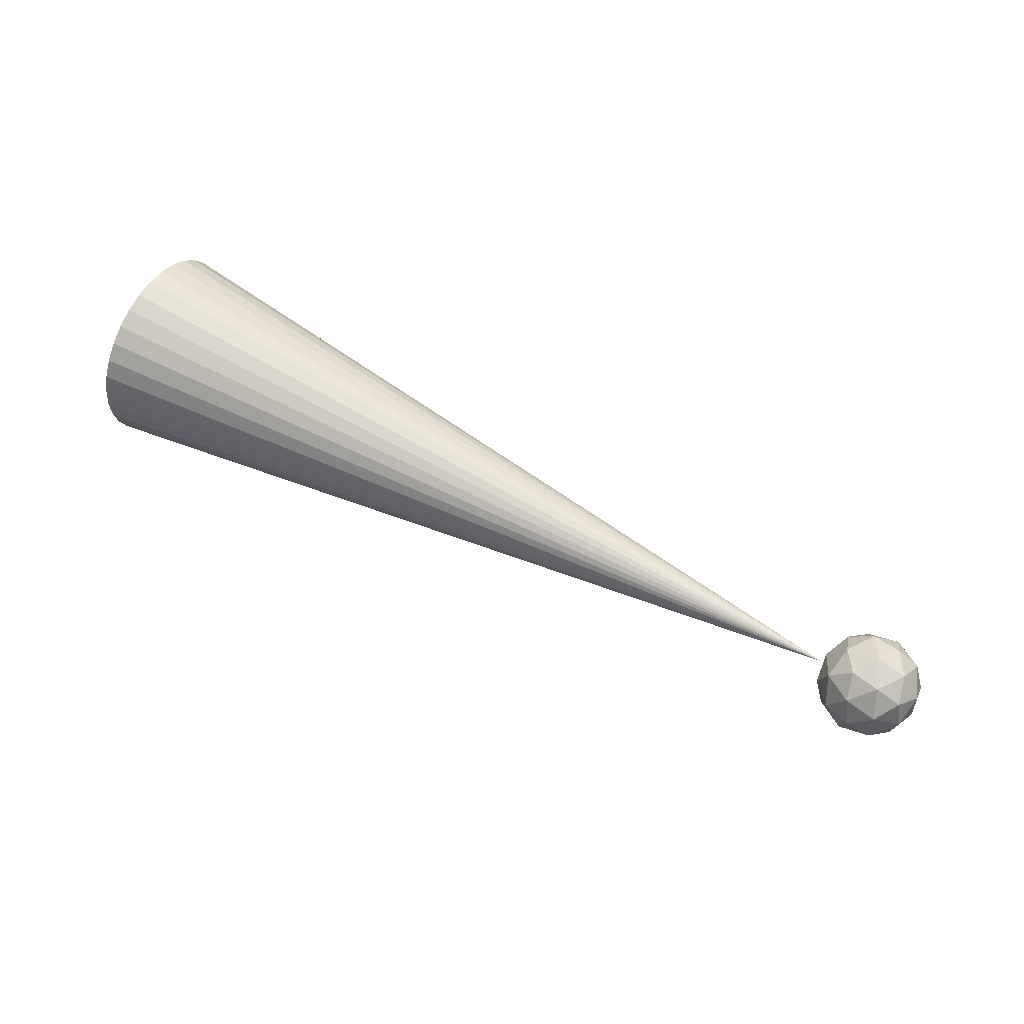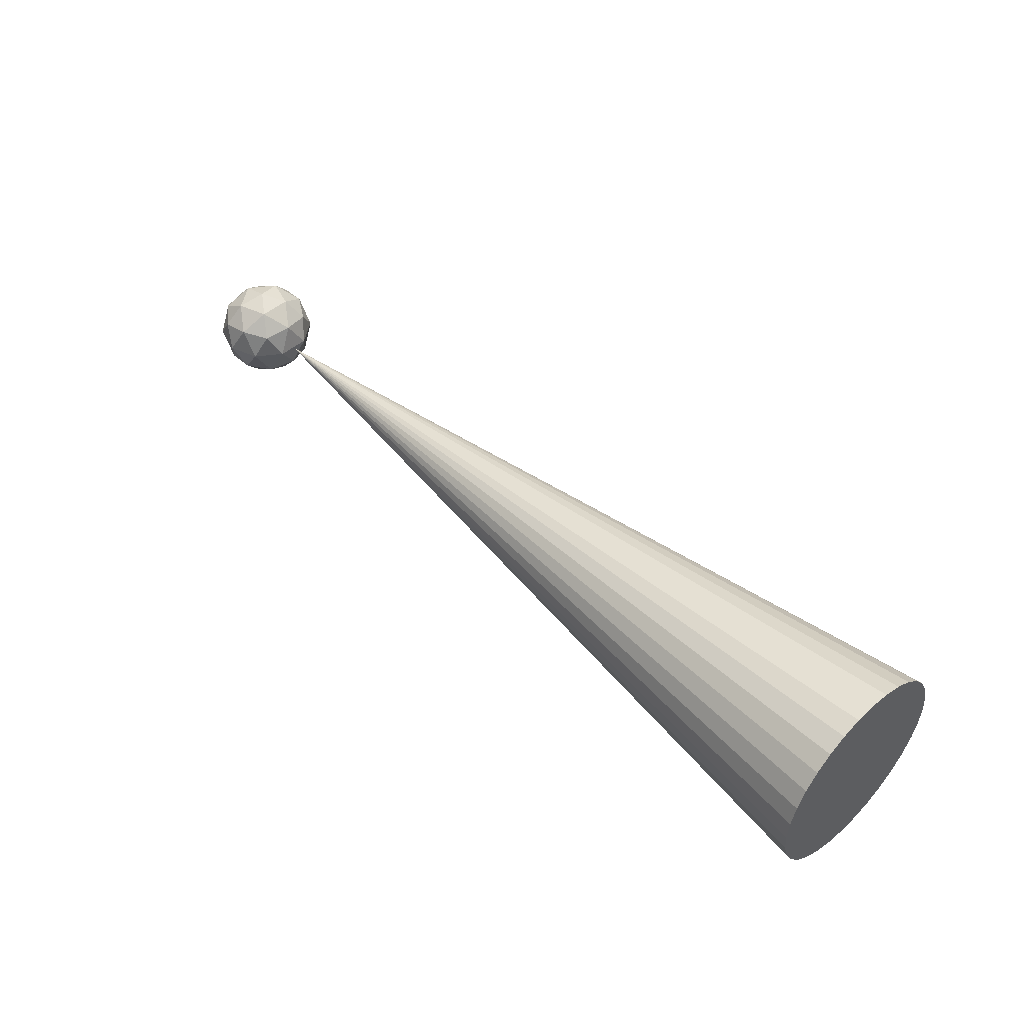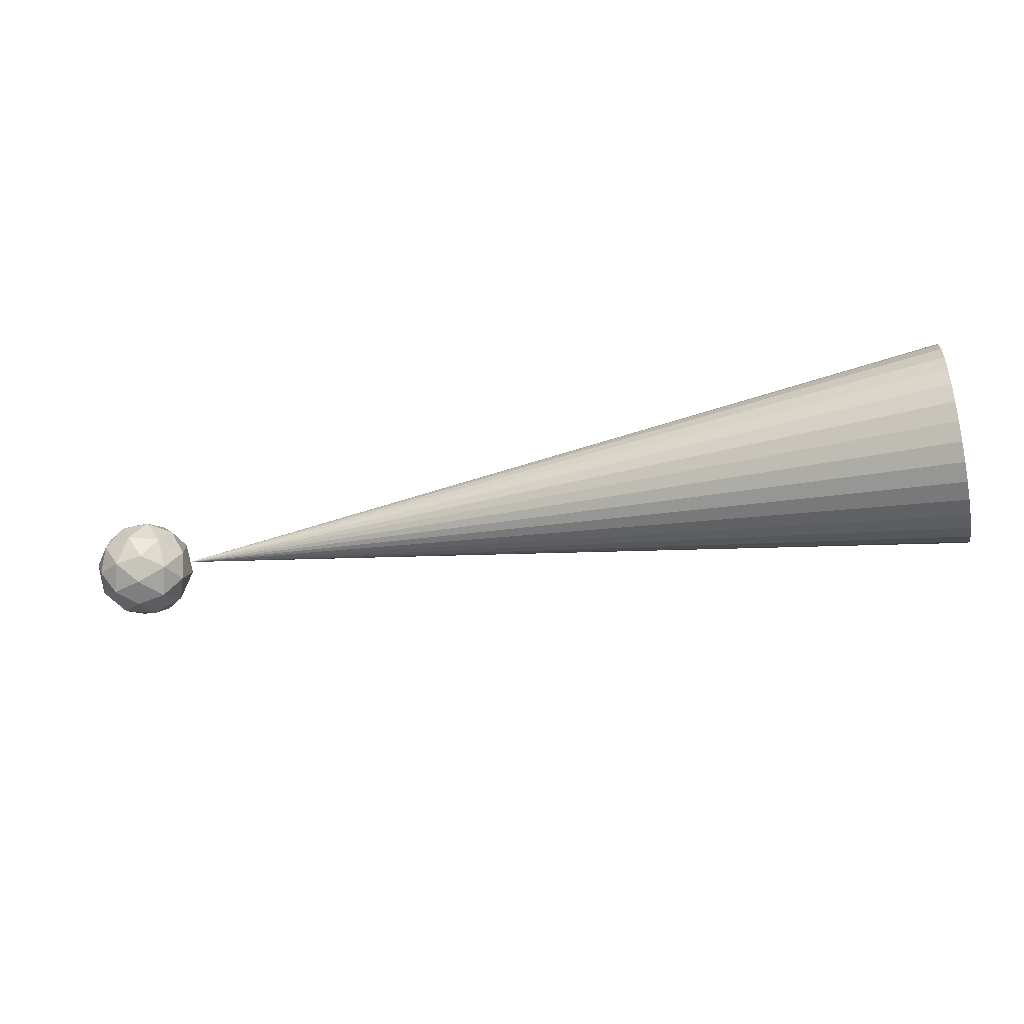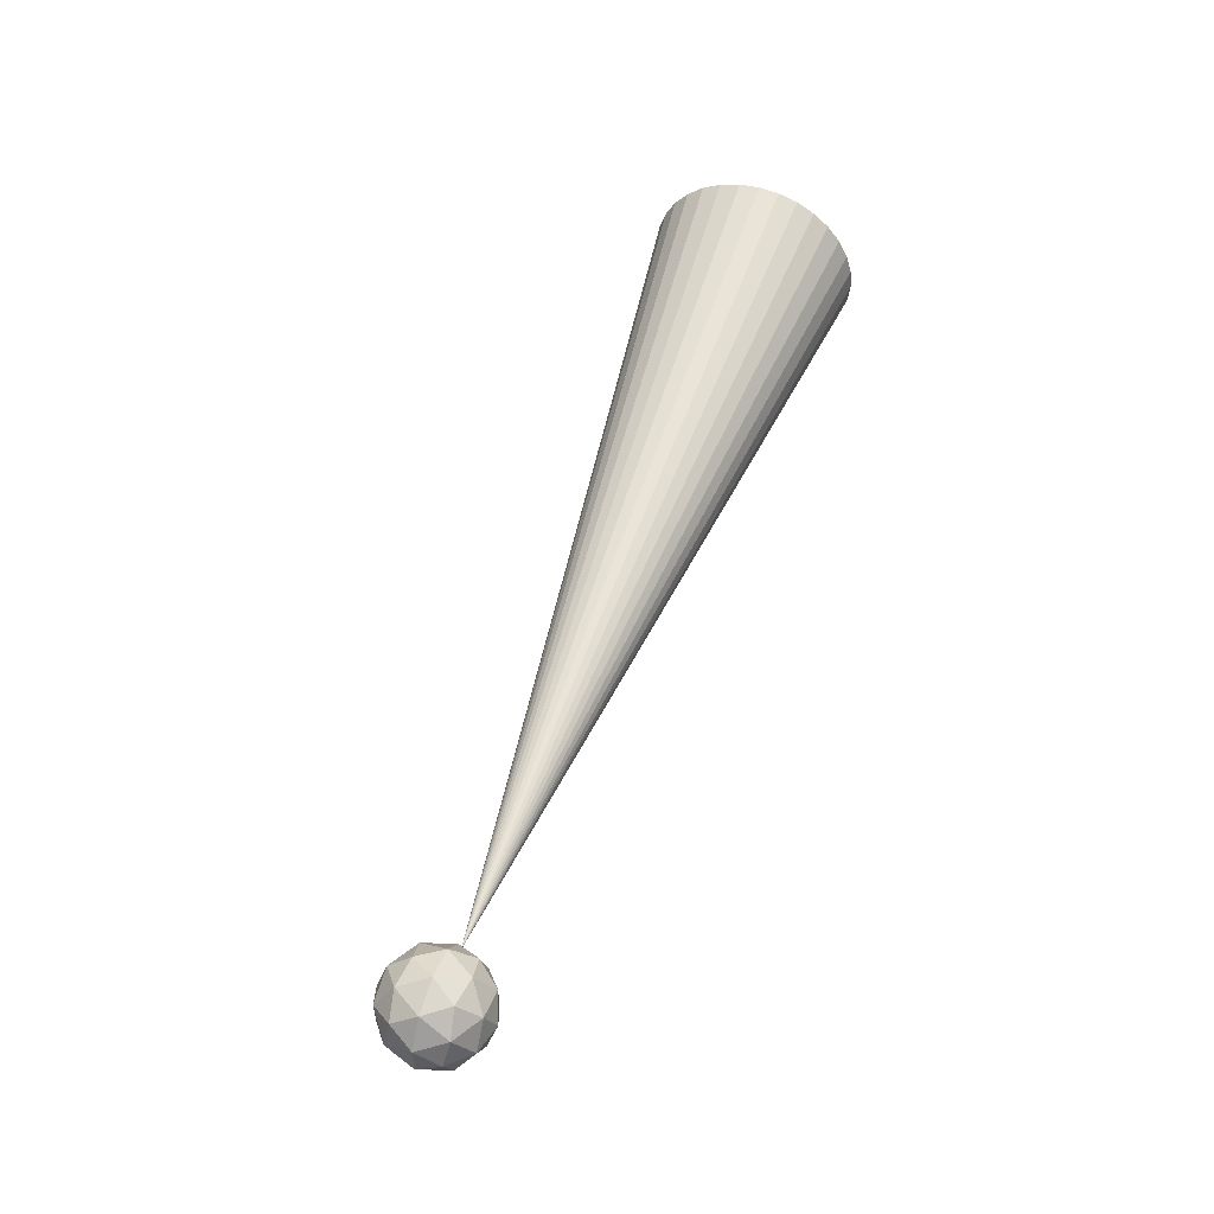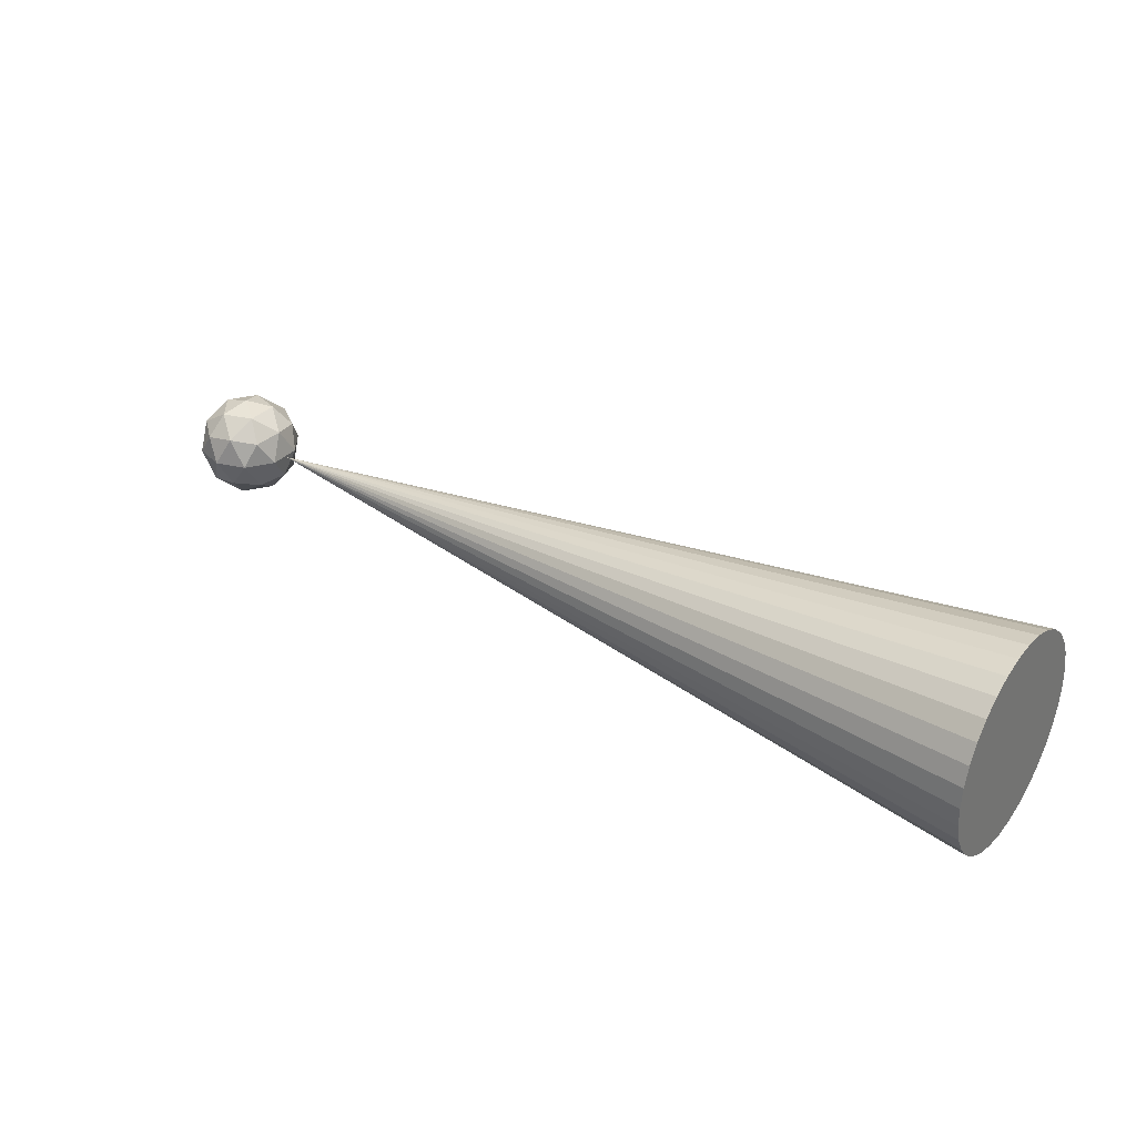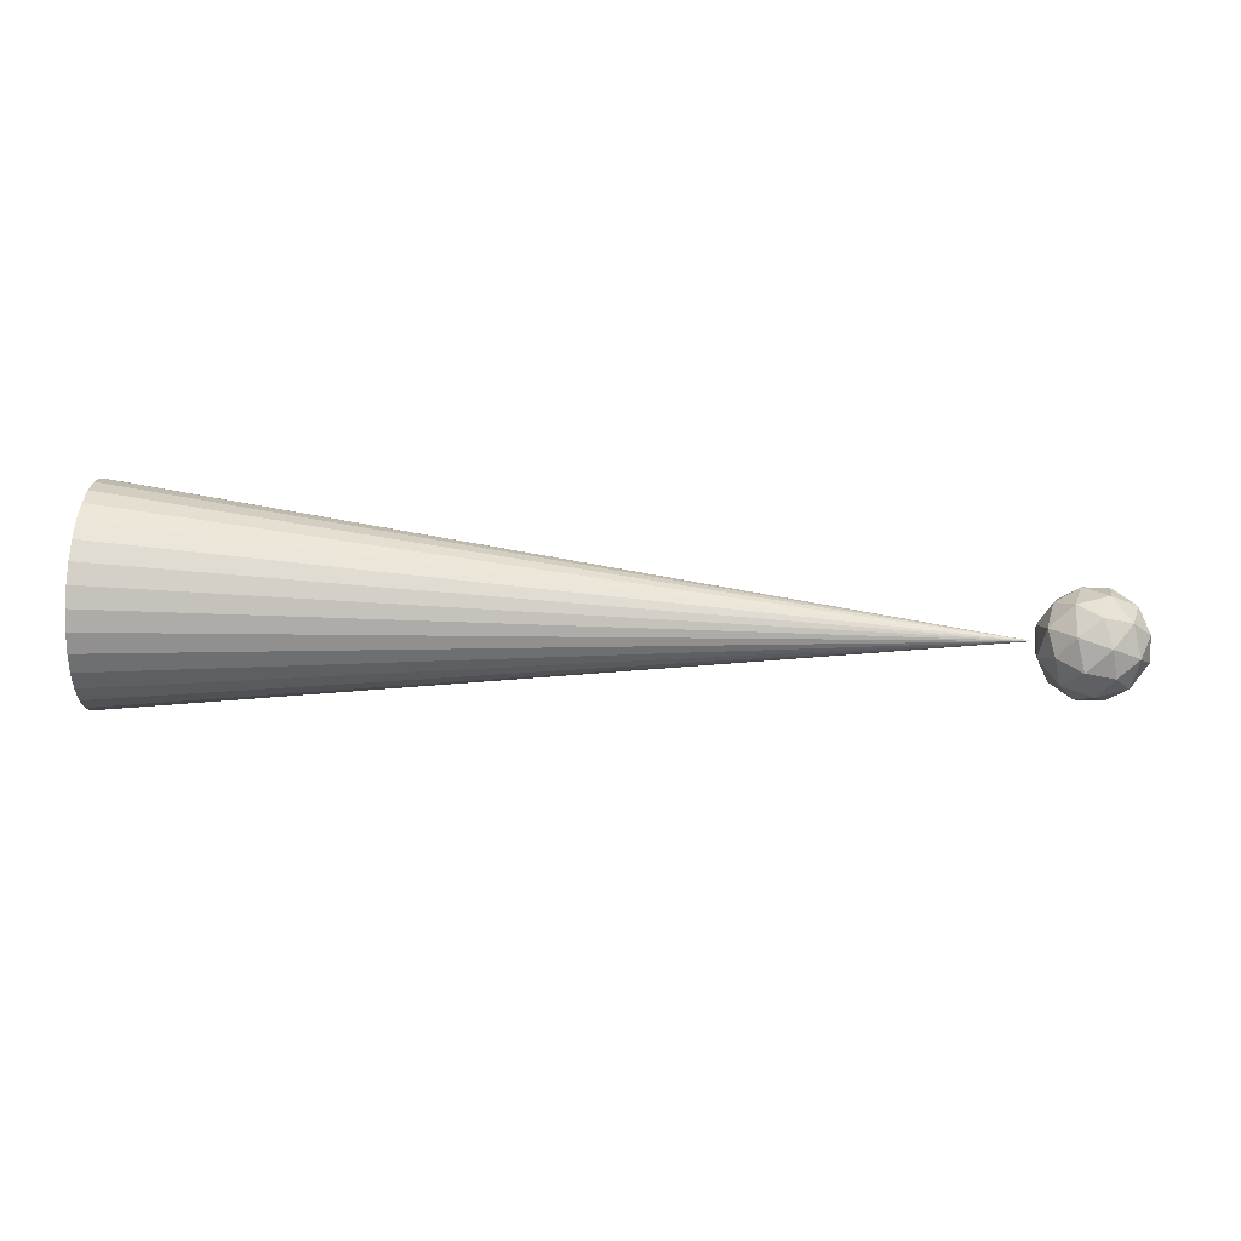
<metadata>
{"format":"obj","ext":"obj","renderer":"f3d","projection":"perspective","resolution":1024,"background":"white","views":[{"elev":54.1,"azim":30.8,"up":"+Z"},{"elev":47.5,"azim":-134.4,"up":"+Y"},{"elev":-44.6,"azim":-167.5,"up":"+Y"},{"elev":53.5,"azim":108.9,"up":"+Z"},{"elev":33.8,"azim":-144.7,"up":"+Y"},{"elev":63.8,"azim":3.2,"up":"+Y"}]}
</metadata>
<code>
o Icosphere
v 4.25 -0.25 0
v 4.431 -0.1118 0.1314
v 4.181 -0.1118 0.2127
v 4.026 -0.1118 0
v 4.181 -0.1118 -0.2127
v 4.431 -0.1118 -0.1314
v 4.319 0.1118 0.2127
v 4.069 0.1118 0.1314
v 4.069 0.1118 -0.1314
v 4.319 0.1118 -0.2127
v 4.474 0.1118 0
v 4.25 0.25 0
v 4.209 -0.2127 0.125
v 4.356 -0.2127 0.07725
v 4.316 -0.1314 0.2023
v 4.463 -0.1314 0
v 4.356 -0.2127 -0.07725
v 4.119 -0.2127 0
v 4.078 -0.1314 0.125
v 4.209 -0.2127 -0.125
v 4.078 -0.1314 -0.125
v 4.316 -0.1314 -0.2023
v 4.488 0 0.07725
v 4.488 0 -0.07725
v 4.25 0 0.25
v 4.397 0 0.2023
v 4.012 0 0.07725
v 4.103 0 0.2023
v 4.103 0 -0.2023
v 4.012 0 -0.07725
v 4.397 0 -0.2023
v 4.25 0 -0.25
v 4.422 0.1314 0.125
v 4.184 0.1314 0.2023
v 4.037 0.1314 0
v 4.184 0.1314 -0.2023
v 4.422 0.1314 -0.125
v 4.291 0.2127 0.125
v 4.381 0.2127 0
v 4.144 0.2127 0.07725
v 4.144 0.2127 -0.07725
v 4.291 0.2127 -0.125
f 1 14 13
f 2 14 16
f 1 13 18
f 1 18 20
f 1 20 17
f 2 16 23
f 3 15 25
f 4 19 27
f 5 21 29
f 6 22 31
f 2 23 26
f 3 25 28
f 4 27 30
f 5 29 32
f 6 31 24
f 7 33 38
f 8 34 40
f 9 35 41
f 10 36 42
f 11 37 39
f 39 42 12
f 39 37 42
f 37 10 42
f 42 41 12
f 42 36 41
f 36 9 41
f 41 40 12
f 41 35 40
f 35 8 40
f 40 38 12
f 40 34 38
f 34 7 38
f 38 39 12
f 38 33 39
f 33 11 39
f 24 37 11
f 24 31 37
f 31 10 37
f 32 36 10
f 32 29 36
f 29 9 36
f 30 35 9
f 30 27 35
f 27 8 35
f 28 34 8
f 28 25 34
f 25 7 34
f 26 33 7
f 26 23 33
f 23 11 33
f 31 32 10
f 31 22 32
f 22 5 32
f 29 30 9
f 29 21 30
f 21 4 30
f 27 28 8
f 27 19 28
f 19 3 28
f 25 26 7
f 25 15 26
f 15 2 26
f 23 24 11
f 23 16 24
f 16 6 24
f 17 22 6
f 17 20 22
f 20 5 22
f 20 21 5
f 20 18 21
f 18 4 21
f 18 19 4
f 18 13 19
f 13 3 19
f 16 17 6
f 16 14 17
f 14 1 17
f 13 15 3
f 13 14 15
f 14 2 15
o Cone
v 0 -0 -0.5
v 0 -0.09755 -0.4904
v 0 -0.1913 -0.4619
v 0 -0.2778 -0.4157
v 0 -0.3536 -0.3536
v 0 -0.4157 -0.2778
v 0 -0.4619 -0.1913
v 0 -0.4904 -0.09755
v 0 -0.5 -0
v 0 -0.4904 0.09755
v 0 -0.4619 0.1913
v 0 -0.4157 0.2778
v 0 -0.3536 0.3536
v 0 -0.2778 0.4157
v 0 -0.1913 0.4619
v 0 -0.09755 0.4904
v 0 0 0.5
v 0 0.09755 0.4904
v 0 0.1913 0.4619
v 0 0.2778 0.4157
v 0 0.3536 0.3536
v 0 0.4157 0.2778
v 0 0.4619 0.1913
v 4 0 0
v 0 0.4904 0.09755
v 0 0.5 -0
v 0 0.4904 -0.09755
v 0 0.4619 -0.1913
v 0 0.4157 -0.2778
v 0 0.3536 -0.3536
v 0 0.2778 -0.4157
v 0 0.1913 -0.4619
v 0 0.09754 -0.4904
f 43 66 44
f 44 66 45
f 45 66 46
f 46 66 47
f 47 66 48
f 48 66 49
f 49 66 50
f 50 66 51
f 51 66 52
f 52 66 53
f 53 66 54
f 54 66 55
f 55 66 56
f 56 66 57
f 57 66 58
f 58 66 59
f 59 66 60
f 60 66 61
f 61 66 62
f 62 66 63
f 63 66 64
f 64 66 65
f 65 66 67
f 67 66 68
f 68 66 69
f 69 66 70
f 70 66 71
f 71 66 72
f 72 66 73
f 73 66 74
f 74 66 75
f 75 66 43
f 43 44 45 46 47 48 49 50 51 52 53 54 55 56 57 58 59 60 61 62 63 64 65 67 68 69 70 71 72 73 74 75

</code>
